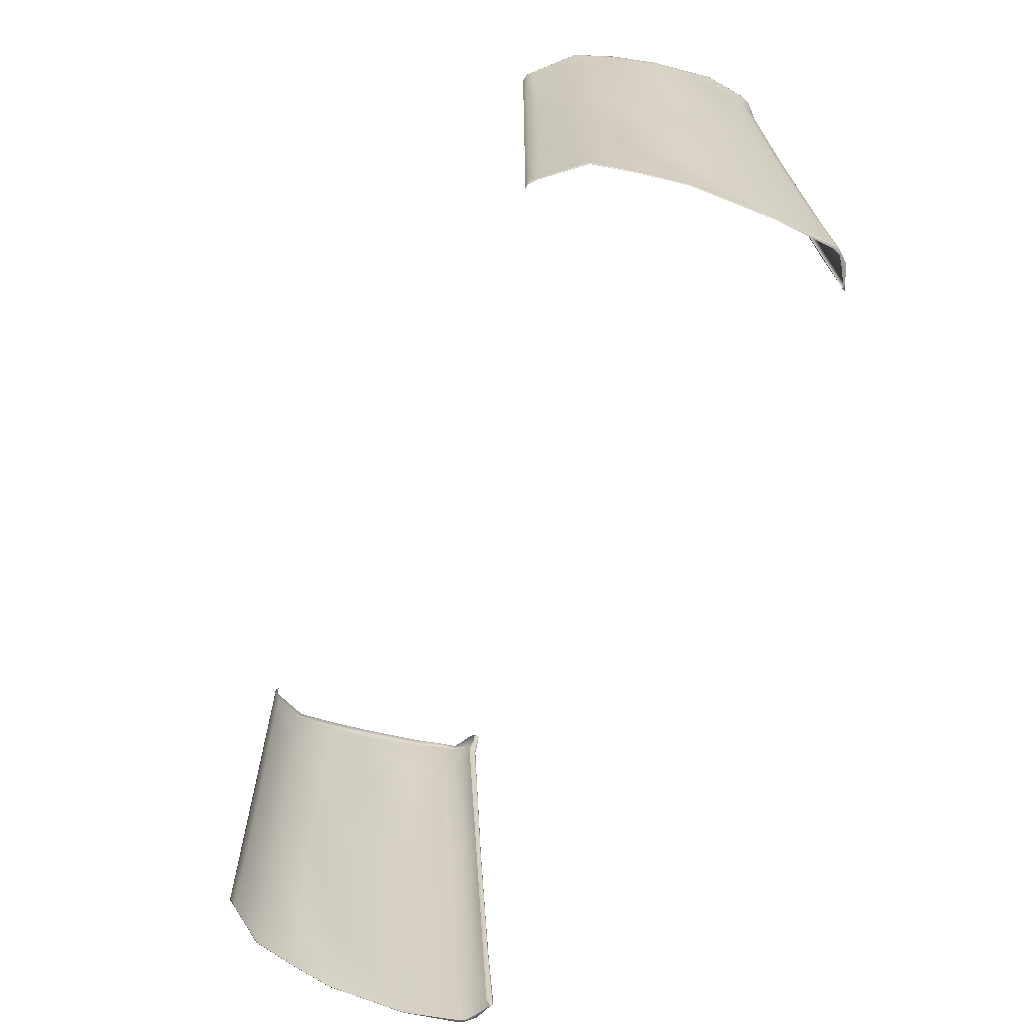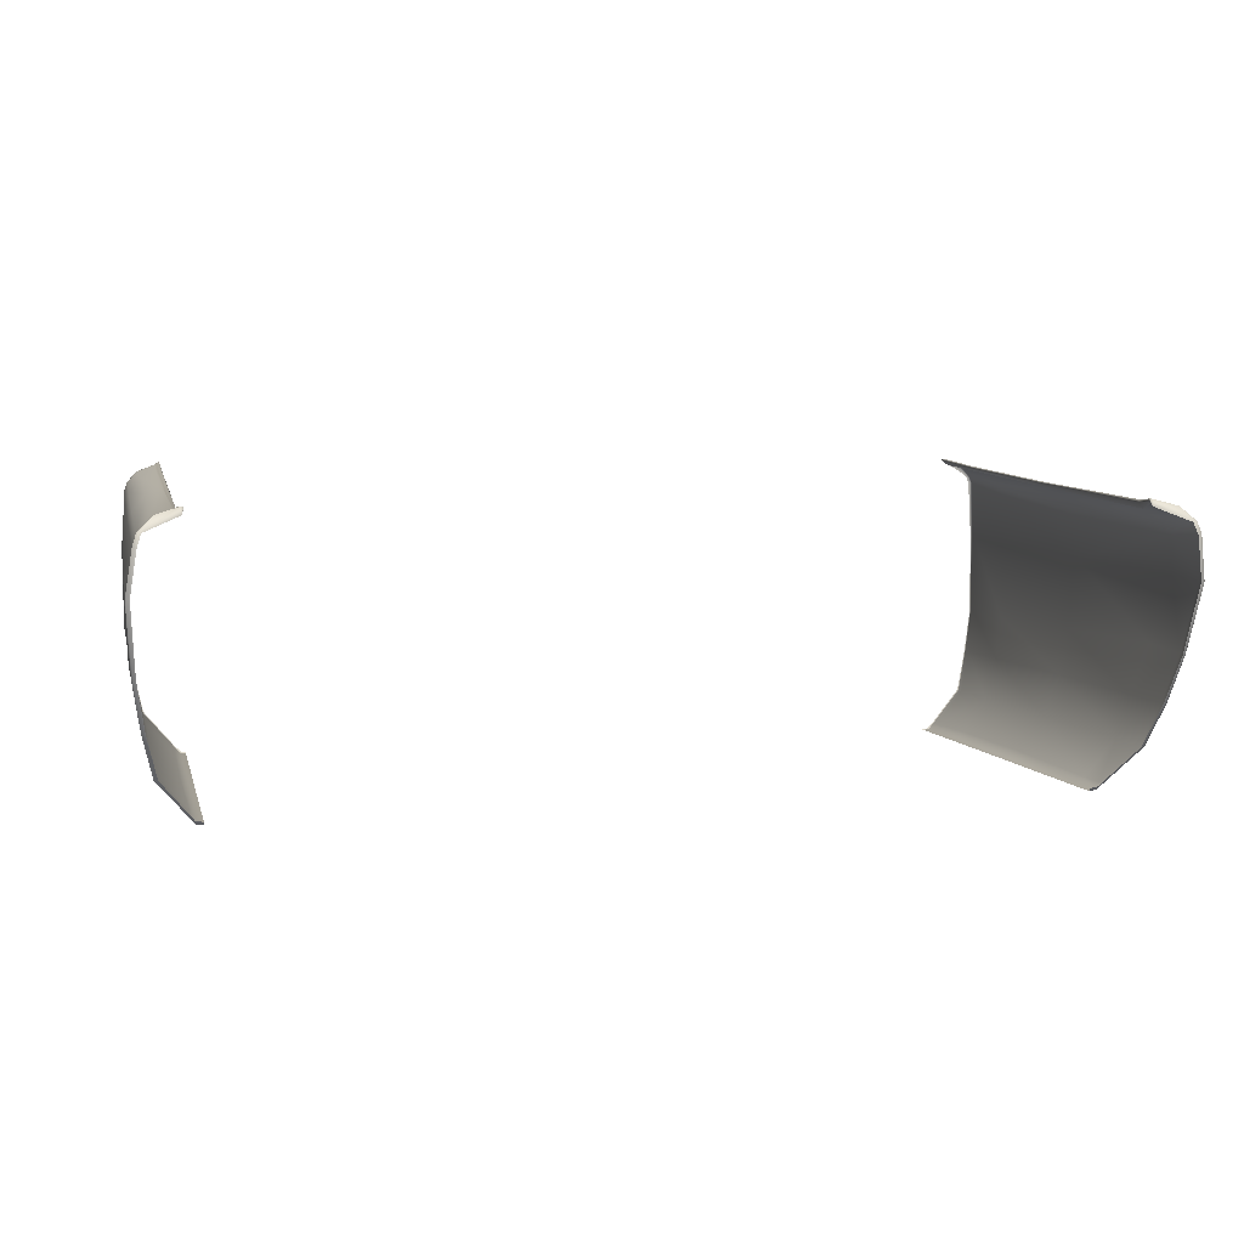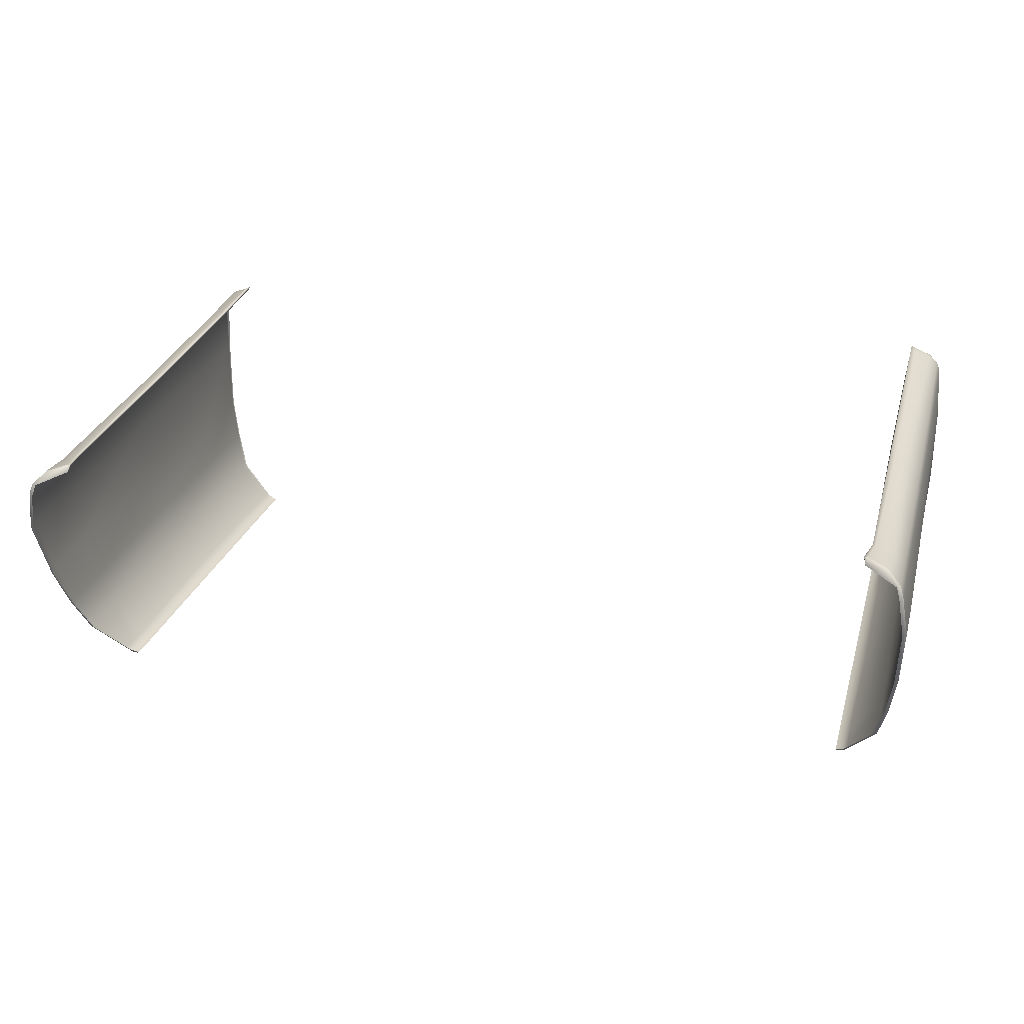
<metadata>
{"format":"obj","ext":"obj","renderer":"f3d","projection":"perspective","resolution":1024,"background":"white","views":[{"elev":-65.7,"azim":68.0,"up":"+Z"},{"elev":5.0,"azim":-12.9,"up":"+Y"},{"elev":25.6,"azim":14.9,"up":"+Y"}]}
</metadata>
<code>
g model_car_44_body_doors_LOD1
v 0.9221 0.5248 0.5921
v 0.9285 0.6557 0.6634
v 0.9253 0.6626 0.2522
v 0.9196 0.5205 0.2303
v 0.9144 0.729 0.6897
v 0.9153 0.7495 0.2617
v 0.9197 0.5187 0.7217
v 0.9282 0.6524 0.7707
v 0.9047 0.4252 0.5531
v 0.9053 0.4251 0.6792
v 0.8868 0.3429 0.5355
v 0.8858 0.3418 0.638
v 0.9073 0.4268 0.2163
v 0.8831 0.3405 0.2082
v 0.9067 0.4264 -0.1077
v 0.8838 0.3396 -0.1047
v 0.9048 0.4252 -0.2634
v 0.9202 0.5148 -0.2768
v 0.9192 0.5166 -0.1137
v 0.8864 0.3399 -0.254
v 0.8242 0.2686 -0.2433
v 0.8274 0.2718 -0.1003
v 0.9199 0.5178 0.7407
v 0.9054 0.4251 0.6967
v 0.8857 0.3417 0.6522
v 0.8254 0.2694 0.5974
v 0.8864 0.3399 -0.2708
v 0.823 0.2672 -0.2602
v 0.8134 0.2563 -0.2435
v 0.8134 0.2562 -0.2604
v 0.8013 0.2543 -0.2435
v 0.8133 0.2578 -0.1006
v 0.8015 0.2546 -0.1007
v 0.8282 0.273 0.2063
v 0.8132 0.2586 0.206
v 0.8013 0.2543 -0.2604
v 0.8016 0.2549 0.2059
v 0.8016 0.2548 0.5334
v 0.8133 0.2569 0.5334
v 0.8018 0.2547 0.5903
v 0.8149 0.2569 0.5903
v 0.8242 0.2696 0.5337
v 0.8166 0.2569 0.6008
v 0.8267 0.2696 0.6084
v 0.8271 0.2697 0.6111
v 0.8856 0.3416 0.6551
v 0.8169 0.2569 0.6029
v 0.8246 0.2727 0.6139
v 0.8169 0.263 0.6077
v 0.8038 0.2547 0.5998
v 0.8023 0.2547 0.6026
v 0.8023 0.2608 0.6074
v 0.8786 0.3419 0.6579
v 0.8981 0.4252 0.7031
v 0.9054 0.4251 0.7003
v 0.9123 0.5177 0.7456
v 0.918 0.5177 0.7438
v 0.9205 0.6518 0.7939
v 0.9282 0.6518 0.7911
v 0.9086 0.7328 0.8041
v 0.9154 0.7372 0.8017
v 0.9282 0.6519 0.7876
v 0.9154 0.737 0.7987
v 0.9012 0.7572 0.7974
v 0.9086 0.7587 0.797
v 0.9086 0.7585 0.7944
v 0.8811 0.7853 0.7802
v 0.881 0.7854 0.7824
v 0.8367 0.784 0.7725
v 0.8387 0.7976 0.7656
v 0.9086 0.7575 0.7816
v 0.8818 0.7842 0.7679
v 0.9152 0.736 0.7855
v 0.9083 0.7508 0.6941
v 0.8872 0.7755 0.6962
v 0.8407 0.7969 0.7535
v 0.8496 0.7935 0.6999
v 0.8443 0.7939 0.6987
v 0.8354 0.7973 0.7523
v 0.8443 0.7889 0.701
v 0.8354 0.7923 0.7546
v 0.8335 0.798 0.7629
v 0.8341 0.7928 0.7624
v 0.8388 0.7975 0.7641
v 0.8333 0.7981 0.7644
v 0.8455 0.7783 0.7104
v 0.8411 0.7881 0.7551
v 0.8339 0.7929 0.7636
v 0.8367 0.784 0.7725
v 0.8401 0.7887 0.7654
v 0.8475 0.8034 0.3042
v 0.8423 0.8123 0.2718
v 0.8493 0.8271 -0.07823
v 0.8432 0.8349 -0.09719
v 0.845 0.8386 -0.1041
v 0.8447 0.8156 0.2634
v 0.8502 0.8381 -0.2576
v 0.8451 0.8458 -0.2516
v 0.848 0.8443 -0.2784
v 0.8452 0.8471 -0.2784
v 0.8475 0.8456 -0.2819
v 0.8452 0.8484 -0.282
v 0.8543 0.8439 -0.2816
v 0.8452 0.8495 -0.2816
v 0.8452 0.852 -0.2753
v 0.8452 0.8508 -0.2801
v 0.8451 0.8507 -0.2539
v 0.856 0.8344 -0.1062
v 0.8556 0.8444 -0.2567
v 0.8847 0.8226 -0.1051
v 0.8542 0.814 0.2628
v 0.8826 0.8014 0.2627
v 0.8891 0.8308 -0.256
v 0.9082 0.7961 -0.1037
v 0.9085 0.7714 0.2635
v 0.9149 0.7779 -0.1048
v 0.9141 0.7962 -0.2573
v 0.9079 0.8105 -0.2556
v 0.9227 0.6719 -0.1155
v 0.9218 0.6778 -0.2776
v 0.914 0.7982 -0.2786
v 0.9079 0.812 -0.2774
v 0.914 0.7984 -0.2809
v 0.9079 0.8122 -0.2798
v 0.9217 0.6782 -0.2937
v 0.9202 0.5142 -0.291
v 0.914 0.7984 -0.2809
v 0.9217 0.6783 -0.2953
v 0.9049 0.425 -0.2808
v 0.9049 0.425 -0.2823
v 0.9202 0.5142 -0.2925
v 0.8864 0.3399 -0.2722
v 0.823 0.2672 -0.2615
v 0.9211 0.6783 -0.2974
v 0.9129 0.7986 -0.2819
v 0.9206 0.6783 -0.2983
v 0.9076 0.7986 -0.2819
v 0.919 0.5141 -0.2935
v 0.919 0.5141 -0.2935
v 0.9202 0.5142 -0.2925
v 0.9037 0.4252 -0.2833
v 0.8853 0.3403 -0.2732
v 0.8223 0.2683 -0.2629
v 0.8853 0.3403 -0.2732
v 0.8885 0.8317 -0.2806
v 0.8543 0.8439 -0.2816
v 0.8556 0.841 -0.2817
v 0.8817 0.8263 -0.2812
v 0.8559 0.8445 -0.2806
v 0.8892 0.8321 -0.2795
v 0.8558 0.8454 -0.2782
v 0.8892 0.832 -0.2771
v 0.8452 0.8508 -0.2801
v 0.8559 0.8445 -0.2806
v 0.9079 0.8122 -0.2798
v 0.9067 0.8123 -0.2808
v 0.9018 0.8123 -0.281
v 0.9076 0.7986 -0.2819
v 0.9129 0.7986 -0.2819
v 0.9018 0.8123 -0.281
v 0.9037 0.4252 -0.2833
v 0.8848 0.3405 -0.2735
v 0.8853 0.3403 -0.2732
v 0.8556 0.841 -0.2817
v 0.8543 0.8439 -0.2816
v 0.8475 0.8456 -0.2819
v 0.8853 0.3403 -0.2732
v 0.8848 0.3405 -0.2735
v 0.8223 0.2683 -0.2629
v 0.8134 0.2562 -0.2614
v 0.8013 0.2543 -0.2621
v 0.8089 0.2567 -0.2631
v 0.7981 0.2547 -0.2643
v 0.823 0.2672 -0.2615
v 0.8223 0.2683 -0.2629
v -0.9221 0.5248 0.5921
v -0.9196 0.5205 0.2303
v -0.9253 0.6626 0.2522
v -0.9285 0.6557 0.6634
v -0.9144 0.729 0.6897
v -0.9153 0.7495 0.2617
v -0.9197 0.5187 0.7217
v -0.9282 0.6524 0.7707
v -0.9047 0.4252 0.5531
v -0.9053 0.4251 0.6792
v -0.8868 0.3429 0.5355
v -0.8858 0.3418 0.638
v -0.9073 0.4268 0.2163
v -0.8831 0.3405 0.2082
v -0.9067 0.4264 -0.1077
v -0.8838 0.3396 -0.1047
v -0.9048 0.4252 -0.2634
v -0.9202 0.5148 -0.2768
v -0.9192 0.5166 -0.1137
v -0.8864 0.3399 -0.254
v -0.8242 0.2686 -0.2433
v -0.8274 0.2718 -0.1003
v -0.9199 0.5178 0.7407
v -0.9054 0.4251 0.6967
v -0.8857 0.3417 0.6522
v -0.8254 0.2694 0.5974
v -0.8864 0.3399 -0.2708
v -0.823 0.2672 -0.2602
v -0.8134 0.2563 -0.2435
v -0.8134 0.2562 -0.2604
v -0.8013 0.2543 -0.2435
v -0.8133 0.2578 -0.1006
v -0.8015 0.2546 -0.1007
v -0.8282 0.273 0.2063
v -0.8132 0.2586 0.206
v -0.8013 0.2543 -0.2604
v -0.8016 0.2549 0.2059
v -0.8016 0.2548 0.5334
v -0.8133 0.2569 0.5334
v -0.8018 0.2547 0.5903
v -0.8149 0.2569 0.5903
v -0.8242 0.2696 0.5337
v -0.8166 0.2569 0.6008
v -0.8267 0.2696 0.6084
v -0.8271 0.2697 0.6111
v -0.8856 0.3416 0.6551
v -0.8169 0.2569 0.6029
v -0.8246 0.2727 0.6139
v -0.8169 0.263 0.6077
v -0.8038 0.2547 0.5998
v -0.8023 0.2547 0.6026
v -0.8023 0.2608 0.6074
v -0.8786 0.3419 0.6579
v -0.8981 0.4252 0.7031
v -0.9054 0.4251 0.7003
v -0.9123 0.5177 0.7456
v -0.918 0.5177 0.7438
v -0.9205 0.6518 0.7939
v -0.9282 0.6518 0.7911
v -0.9086 0.7328 0.8041
v -0.9154 0.7372 0.8017
v -0.9282 0.6519 0.7876
v -0.9154 0.737 0.7987
v -0.9012 0.7572 0.7974
v -0.9086 0.7587 0.797
v -0.9086 0.7585 0.7944
v -0.8811 0.7853 0.7802
v -0.881 0.7854 0.7824
v -0.9086 0.7575 0.7816
v -0.8818 0.7842 0.7679
v -0.9152 0.736 0.7855
v -0.9083 0.7508 0.6941
v -0.8872 0.7755 0.6962
v -0.8407 0.7969 0.7535
v -0.8496 0.7935 0.6999
v -0.8443 0.7939 0.6987
v -0.8354 0.7973 0.7523
v -0.8443 0.7889 0.701
v -0.8354 0.7923 0.7546
v -0.8335 0.798 0.7629
v -0.8341 0.7928 0.7624
v -0.8388 0.7975 0.7641
v -0.8387 0.7976 0.7656
v -0.8333 0.7981 0.7644
v -0.8455 0.7783 0.7104
v -0.8411 0.7881 0.7551
v -0.8367 0.784 0.7725
v -0.8339 0.7929 0.7636
v -0.8401 0.7887 0.7654
v -0.8475 0.8034 0.3042
v -0.8423 0.8123 0.2718
v -0.8493 0.8271 -0.07823
v -0.8432 0.8349 -0.09719
v -0.845 0.8386 -0.1041
v -0.8447 0.8156 0.2634
v -0.8502 0.8381 -0.2576
v -0.8451 0.8458 -0.2516
v -0.848 0.8443 -0.2784
v -0.8452 0.8471 -0.2784
v -0.8475 0.8456 -0.2819
v -0.8452 0.8484 -0.282
v -0.8543 0.8439 -0.2816
v -0.8452 0.8495 -0.2816
v -0.8452 0.852 -0.2753
v -0.8452 0.8508 -0.2801
v -0.8451 0.8507 -0.2539
v -0.856 0.8344 -0.1062
v -0.8556 0.8444 -0.2567
v -0.8847 0.8226 -0.1051
v -0.8542 0.814 0.2628
v -0.8826 0.8014 0.2627
v -0.8891 0.8308 -0.256
v -0.9082 0.7961 -0.1037
v -0.9085 0.7714 0.2635
v -0.9149 0.7779 -0.1048
v -0.9141 0.7962 -0.2573
v -0.9079 0.8105 -0.2556
v -0.9227 0.6719 -0.1155
v -0.9218 0.6778 -0.2776
v -0.914 0.7982 -0.2786
v -0.9079 0.812 -0.2774
v -0.914 0.7984 -0.2809
v -0.9079 0.8122 -0.2798
v -0.9217 0.6782 -0.2937
v -0.9202 0.5142 -0.291
v -0.914 0.7984 -0.2809
v -0.9217 0.6783 -0.2953
v -0.9049 0.425 -0.2808
v -0.9049 0.425 -0.2823
v -0.9202 0.5142 -0.2925
v -0.8864 0.3399 -0.2722
v -0.823 0.2672 -0.2615
v -0.9211 0.6783 -0.2974
v -0.9129 0.7986 -0.2819
v -0.9206 0.6783 -0.2983
v -0.9076 0.7986 -0.2819
v -0.919 0.5141 -0.2935
v -0.919 0.5141 -0.2935
v -0.9202 0.5142 -0.2925
v -0.9037 0.4252 -0.2833
v -0.8853 0.3403 -0.2732
v -0.8223 0.2683 -0.2629
v -0.8853 0.3403 -0.2732
v -0.8885 0.8317 -0.2806
v -0.8817 0.8263 -0.2812
v -0.8556 0.841 -0.2817
v -0.8543 0.8439 -0.2816
v -0.8559 0.8445 -0.2806
v -0.8892 0.8321 -0.2795
v -0.8558 0.8454 -0.2782
v -0.8892 0.832 -0.2771
v -0.8452 0.8508 -0.2801
v -0.8559 0.8445 -0.2806
v -0.9079 0.8122 -0.2798
v -0.9067 0.8123 -0.2808
v -0.9129 0.7986 -0.2819
v -0.9076 0.7986 -0.2819
v -0.9018 0.8123 -0.281
v -0.9018 0.8123 -0.281
v -0.9037 0.4252 -0.2833
v -0.8853 0.3403 -0.2732
v -0.8848 0.3405 -0.2735
v -0.8556 0.841 -0.2817
v -0.8475 0.8456 -0.2819
v -0.8543 0.8439 -0.2816
v -0.8853 0.3403 -0.2732
v -0.8223 0.2683 -0.2629
v -0.8848 0.3405 -0.2735
v -0.8134 0.2562 -0.2614
v -0.8013 0.2543 -0.2621
v -0.8089 0.2567 -0.2631
v -0.7981 0.2547 -0.2643
v -0.823 0.2672 -0.2615
v -0.8223 0.2683 -0.2629
v -0.8387 0.7976 0.7656
v -0.8367 0.784 0.7725
v -0.9012 0.7572 0.7974
v -0.9012 0.7572 0.7974
v -0.881 0.7854 0.7824
v -0.8387 0.7976 0.7656
g model_car_44_body_doors_LOD1_0
f 3 2 1
f 4 3 1
f 5 2 3
f 6 5 3
f 1 2 7
f 2 8 7
f 2 5 8
f 9 1 7
f 4 1 9
f 10 9 7
f 11 9 10
f 12 11 10
f 13 9 11
f 13 4 9
f 14 13 11
f 15 13 14
f 16 15 14
f 17 15 16
f 17 18 15
f 18 19 15
f 19 4 13
f 15 19 13
f 20 17 16
f 21 20 16
f 22 21 16
f 22 16 14
f 10 7 23
f 24 10 23
f 12 10 24
f 25 12 24
f 12 26 11
f 20 21 27
f 20 27 17
f 21 28 27
f 21 29 28
f 29 30 28
f 29 31 30
f 31 29 32
f 32 29 21
f 22 32 21
f 33 31 32
f 32 22 34
f 35 32 34
f 31 36 30
f 34 22 14
f 37 33 32
f 35 37 32
f 38 37 35
f 39 38 35
f 39 35 34
f 40 38 39
f 41 40 39
f 41 39 42
f 42 34 14
f 42 39 34
f 26 41 42
f 26 42 11
f 11 42 14
f 43 41 26
f 44 43 26
f 43 44 45
f 45 44 25
f 46 45 25
f 47 43 45
f 45 48 47
f 48 49 47
f 50 43 47
f 50 40 41
f 43 50 41
f 51 50 47
f 47 49 51
f 49 52 51
f 45 46 53
f 48 45 53
f 54 53 46
f 55 54 46
f 56 54 55
f 57 56 55
f 58 56 57
f 59 58 57
f 60 58 59
f 61 60 59
f 59 62 61
f 62 63 61
f 64 60 61
f 65 64 61
f 23 57 55
f 23 62 59
f 57 23 59
f 24 23 55
f 66 65 61
f 63 66 61
f 66 67 65
f 67 68 65
f 64 65 68
f 68 69 64
f 68 70 69
f 68 67 70
f 66 71 67
f 71 72 67
f 73 71 66
f 63 73 66
f 73 5 71
f 5 74 71
f 72 71 74
f 75 72 74
f 76 72 75
f 67 72 76
f 77 76 75
f 77 78 76
f 78 79 76
f 78 80 79
f 80 81 79
f 79 81 82
f 81 83 82
f 79 82 84
f 76 79 84
f 84 82 70
f 82 85 70
f 82 83 85
f 81 80 86
f 87 81 86
f 83 88 85
f 85 88 89
f 88 83 89
f 70 85 89
f 83 90 89
f 90 83 81
f 87 90 81
f 84 67 76
f 67 84 70
f 91 86 80
f 92 91 80
f 93 91 92
f 94 93 92
f 94 92 95
f 92 96 95
f 97 93 94
f 98 97 94
f 99 97 98
f 100 99 98
f 101 99 100
f 102 101 100
f 103 101 102
f 104 103 102
f 102 100 105
f 105 104 102
f 105 106 104
f 100 98 107
f 105 100 107
f 94 95 107
f 98 94 107
f 107 95 108
f 109 107 108
f 105 107 109
f 109 108 110
f 108 111 110
f 111 112 110
f 113 109 110
f 110 112 114
f 113 110 114
f 112 115 114
f 114 115 6
f 116 114 6
f 116 117 114
f 117 118 114
f 118 113 114
f 116 119 117
f 119 120 117
f 118 117 121
f 117 120 121
f 122 118 121
f 118 122 113
f 122 121 123
f 124 122 123
f 120 119 19
f 18 120 19
f 125 120 18
f 120 125 121
f 126 125 18
f 121 125 127
f 125 128 127
f 129 126 18
f 129 130 126
f 130 131 126
f 17 129 18
f 27 129 17
f 132 130 129
f 27 132 129
f 27 28 132
f 28 133 132
f 128 134 127
f 134 135 127
f 134 136 135
f 136 137 135
f 138 136 134
f 134 128 139
f 128 140 139
f 140 128 125
f 126 140 125
f 138 131 141
f 131 130 141
f 130 132 142
f 141 130 142
f 132 133 143
f 144 132 143
f 147 146 145
f 148 147 145
f 146 149 145
f 149 150 145
f 149 151 150
f 151 152 150
f 152 151 109
f 151 105 109
f 153 105 151
f 154 153 151
f 113 152 109
f 122 152 113
f 152 122 150
f 122 155 150
f 150 155 156
f 145 150 156
f 154 103 153
f 103 104 153
f 158 157 156
f 159 158 156
f 159 156 124
f 123 159 124
f 156 160 145
f 160 148 145
f 163 162 161
f 166 165 164
f 169 168 167
f 36 171 170
f 30 36 170
f 170 171 172
f 171 173 172
f 170 172 174
f 172 175 174
f 28 30 170
f 174 28 170
f 112 75 74
f 115 112 74
f 115 74 5
f 6 115 5
f 112 111 75
f 111 77 75
f 78 77 111
f 96 78 111
f 96 111 95
f 111 108 95
f 96 92 78
f 92 80 78
f 116 6 3
f 119 116 3
f 119 3 19
f 3 4 19
f 5 73 8
f 8 73 63
f 62 8 63
f 8 62 23
f 7 8 23
f 44 26 12
f 25 44 12
f 25 24 46
f 24 55 46
f 178 177 176
f 179 178 176
f 179 180 178
f 180 181 178
f 179 176 182
f 183 179 182
f 180 179 183
f 176 184 182
f 176 177 184
f 184 185 182
f 184 186 185
f 186 187 185
f 184 188 186
f 177 188 184
f 188 189 186
f 188 190 189
f 190 191 189
f 190 192 191
f 193 192 190
f 194 193 190
f 194 190 188
f 192 195 191
f 195 196 191
f 196 197 191
f 191 197 189
f 182 185 198
f 185 199 198
f 185 187 199
f 187 200 199
f 201 187 186
f 196 195 202
f 202 195 192
f 203 196 202
f 204 196 203
f 205 204 203
f 206 204 205
f 204 206 207
f 207 197 196
f 204 207 196
f 206 208 207
f 197 207 209
f 207 210 209
f 211 206 205
f 197 209 189
f 212 210 207
f 208 212 207
f 212 213 210
f 213 214 210
f 210 214 209
f 213 215 214
f 215 216 214
f 214 216 217
f 209 217 189
f 214 217 209
f 216 201 217
f 217 201 186
f 217 186 189
f 216 218 201
f 218 219 201
f 219 218 220
f 219 220 200
f 220 221 200
f 218 222 220
f 223 220 222
f 224 223 222
f 218 225 222
f 225 218 216
f 215 225 216
f 225 226 222
f 224 222 226
f 227 224 226
f 220 223 228
f 221 220 228
f 228 229 221
f 229 230 221
f 229 231 230
f 231 232 230
f 231 233 232
f 233 234 232
f 233 235 234
f 235 236 234
f 237 234 236
f 238 237 236
f 235 239 236
f 239 240 236
f 232 198 230
f 198 232 234
f 237 198 234
f 198 199 230
f 241 238 236
f 240 241 236
f 242 241 240
f 243 242 240
f 243 240 239
f 244 241 242
f 245 244 242
f 246 238 241
f 244 246 241
f 180 246 244
f 247 180 244
f 244 245 247
f 245 248 247
f 245 249 248
f 245 242 249
f 249 250 248
f 251 250 249
f 252 251 249
f 253 251 252
f 254 253 252
f 254 252 255
f 256 254 255
f 252 249 257
f 255 252 257
f 255 257 258
f 259 255 258
f 256 255 259
f 253 254 260
f 254 261 260
f 259 258 262
f 263 259 262
f 263 256 259
f 256 263 262
f 264 256 262
f 264 261 254
f 256 264 254
f 242 257 249
f 257 242 258
f 242 243 258
f 260 265 253
f 265 266 253
f 265 267 266
f 267 268 266
f 266 268 269
f 270 266 269
f 267 271 268
f 271 272 268
f 271 273 272
f 273 274 272
f 273 275 274
f 275 276 274
f 275 277 276
f 277 278 276
f 279 274 276
f 276 278 279
f 278 280 279
f 274 279 281
f 272 274 281
f 268 272 281
f 269 268 281
f 269 281 282
f 281 283 282
f 281 279 283
f 282 283 284
f 285 282 284
f 286 285 284
f 283 287 284
f 286 284 288
f 284 287 288
f 289 286 288
f 289 288 181
f 288 290 181
f 291 290 288
f 292 291 288
f 287 292 288
f 293 290 291
f 294 293 291
f 291 292 295
f 294 291 295
f 292 296 295
f 296 292 287
f 295 296 297
f 296 298 297
f 293 294 194
f 294 193 194
f 294 299 193
f 299 294 295
f 299 300 193
f 299 295 301
f 302 299 301
f 300 303 193
f 304 303 300
f 305 304 300
f 303 192 193
f 303 202 192
f 306 202 303
f 304 306 303
f 203 202 306
f 307 203 306
f 308 302 301
f 309 308 301
f 310 308 309
f 311 310 309
f 310 312 308
f 302 308 313
f 314 302 313
f 302 314 299
f 314 300 299
f 305 312 315
f 304 305 315
f 304 315 316
f 306 304 316
f 307 306 317
f 306 318 317
f 321 320 319
f 322 321 319
f 323 322 319
f 324 323 319
f 325 323 324
f 326 325 324
f 325 326 283
f 279 325 283
f 279 327 325
f 327 328 325
f 326 287 283
f 326 296 287
f 296 326 324
f 329 296 324
f 324 319 330
f 329 324 330
f 277 328 327
f 278 277 327
f 332 331 330
f 333 332 330
f 330 331 298
f 331 297 298
f 334 330 319
f 320 334 319
f 337 336 335
f 340 339 338
f 343 342 341
f 211 205 344
f 345 211 344
f 345 344 346
f 347 345 346
f 346 344 348
f 349 346 348
f 203 348 344
f 205 203 344
f 286 289 247
f 248 286 247
f 247 289 180
f 289 181 180
f 285 286 248
f 250 285 248
f 250 251 285
f 251 270 285
f 285 270 269
f 282 285 269
f 266 270 251
f 253 266 251
f 181 290 178
f 290 293 178
f 178 293 194
f 177 178 194
f 177 194 188
f 246 180 183
f 246 183 238
f 183 237 238
f 237 183 198
f 183 182 198
f 352 351 350
f 355 354 353
f 219 200 187
f 201 219 187
f 199 200 221
f 230 199 221

</code>
